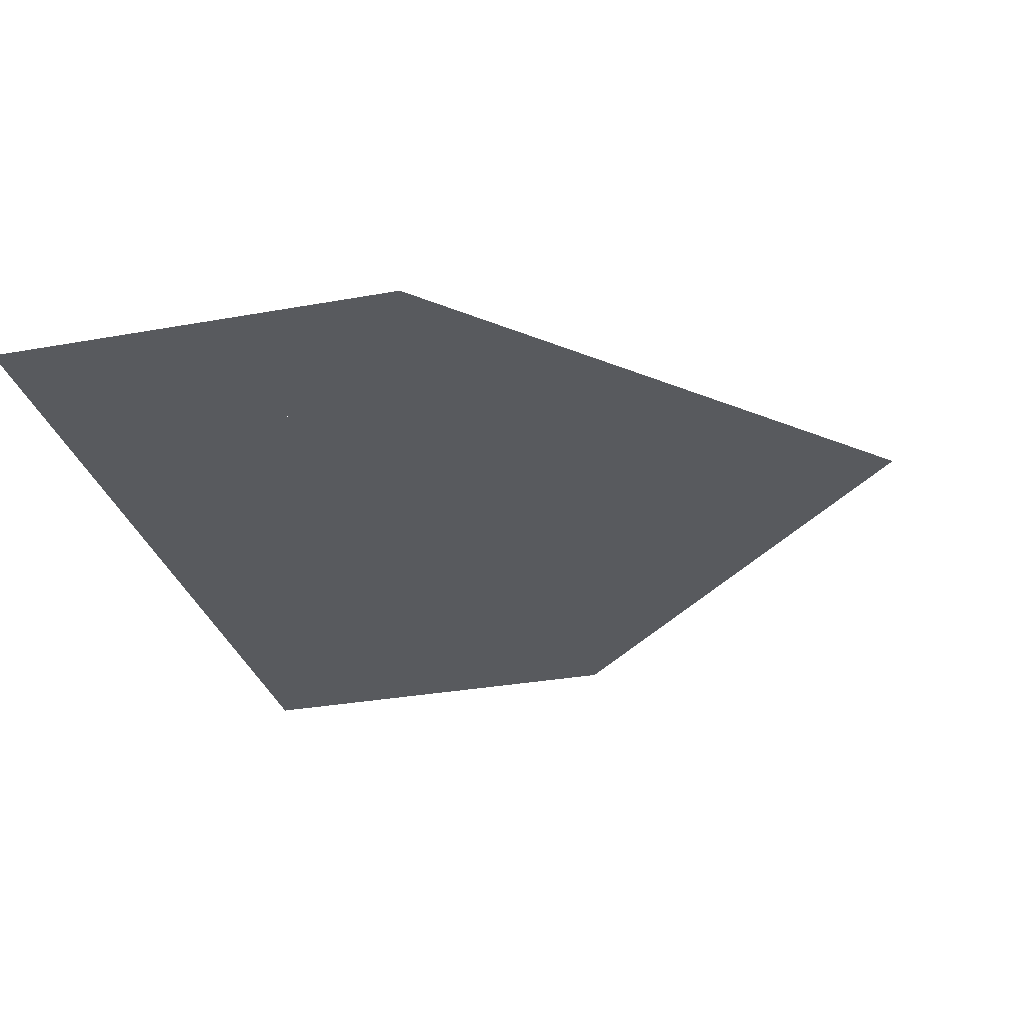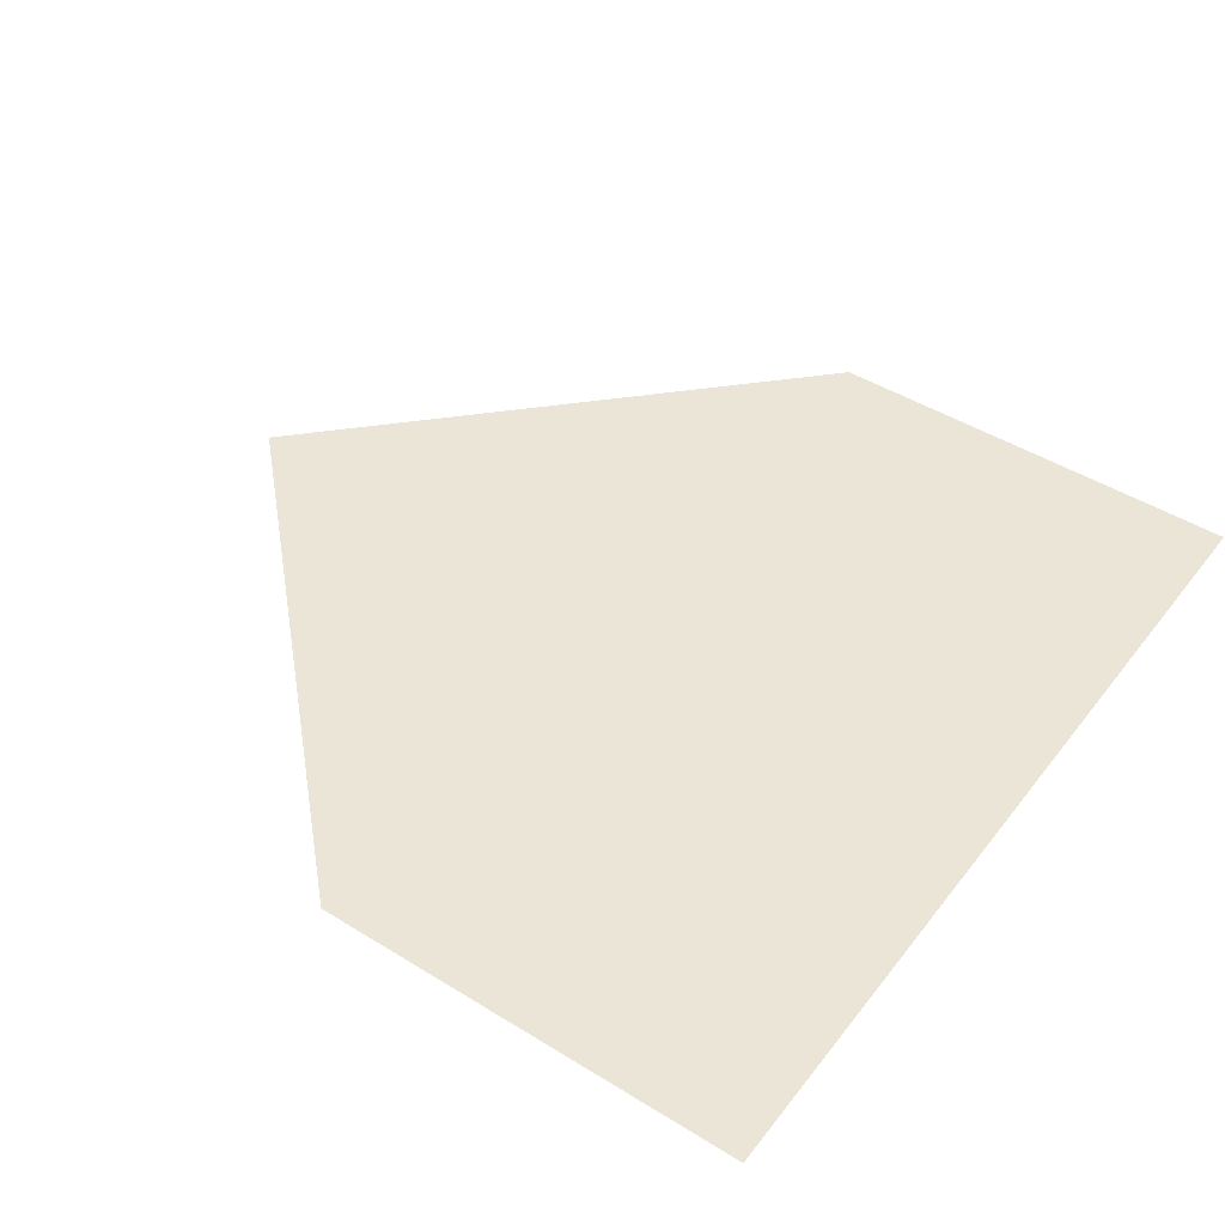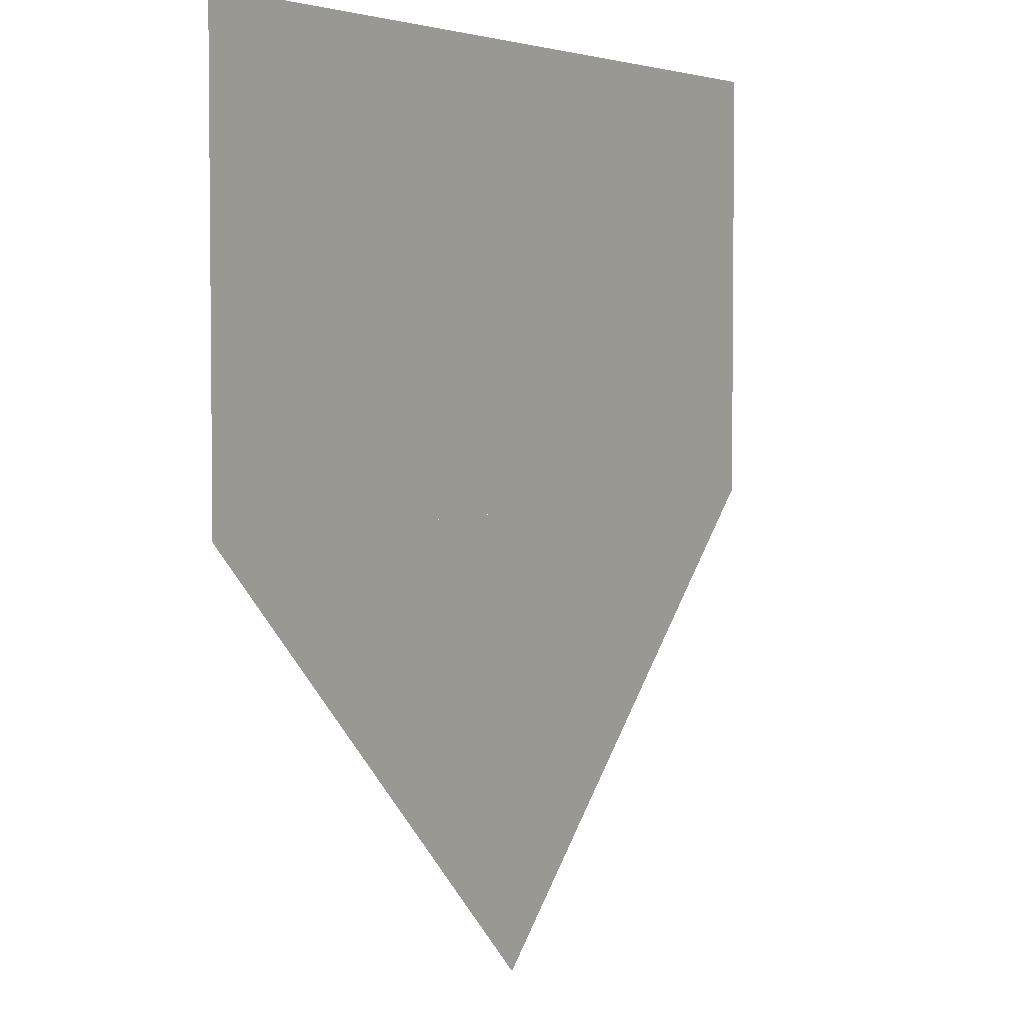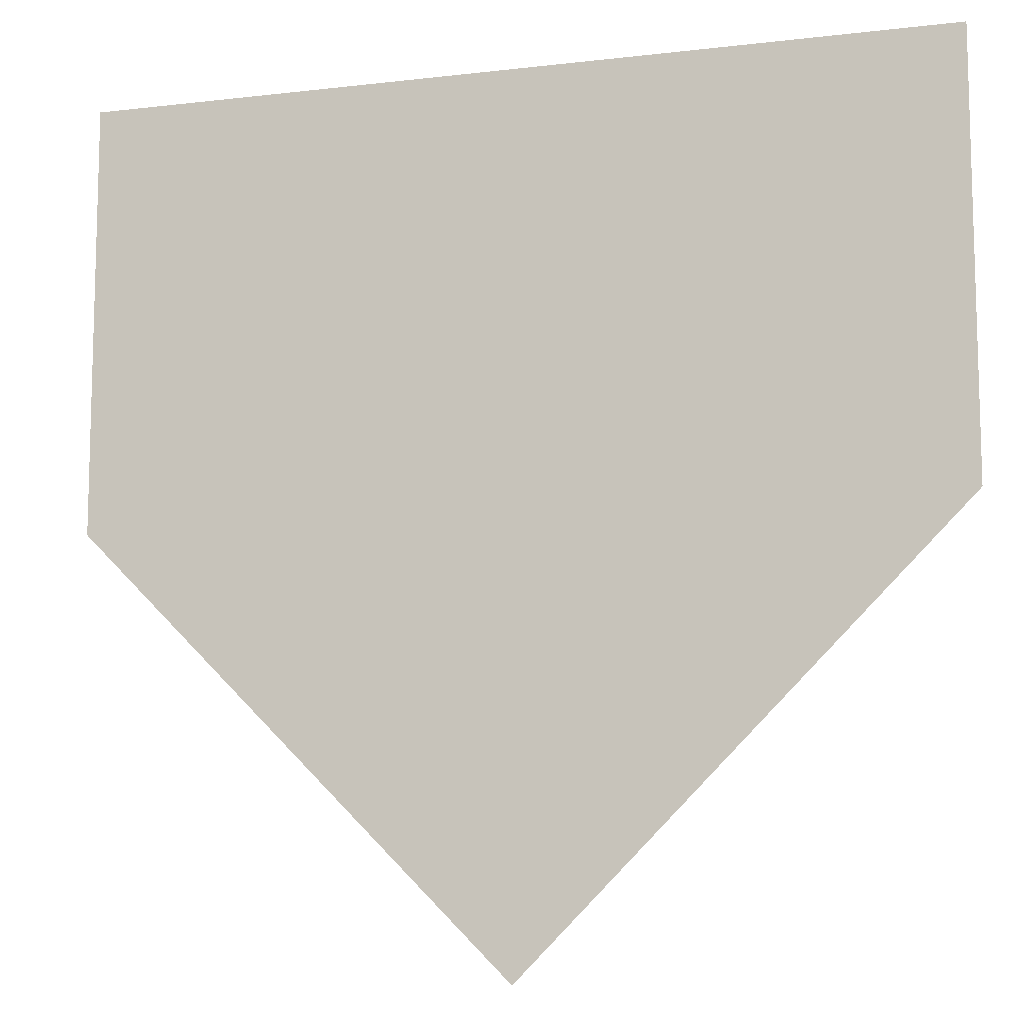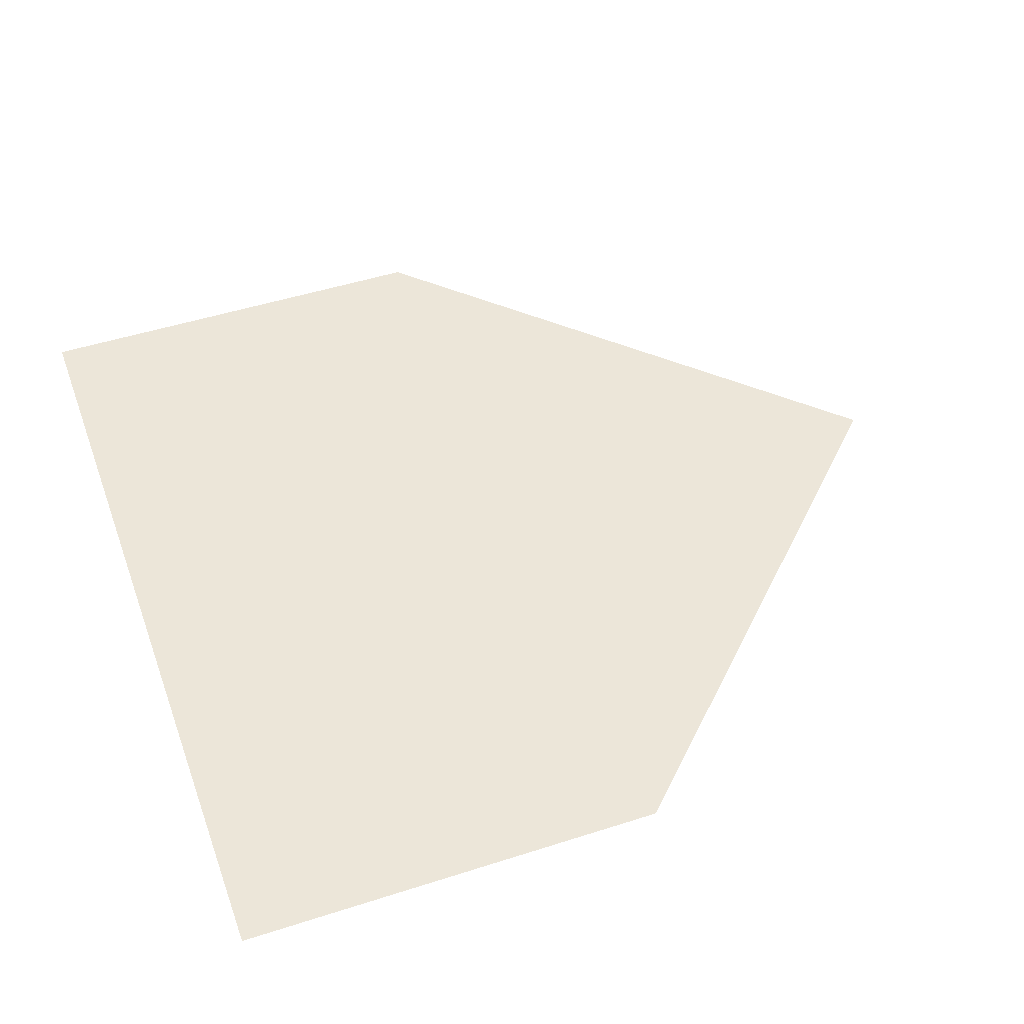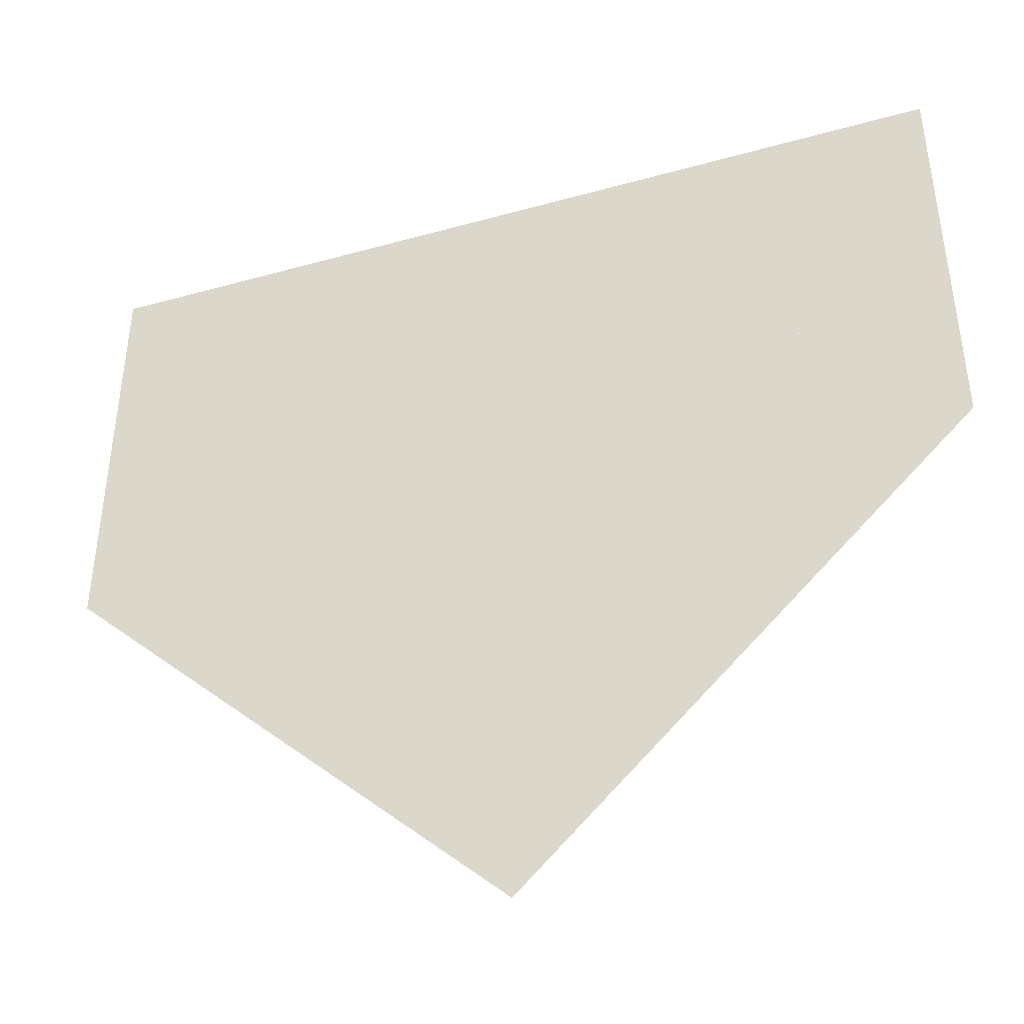
<metadata>
{"format":"obj","ext":"obj","renderer":"f3d","projection":"perspective","resolution":1024,"background":"white","views":[{"elev":-30.9,"azim":104.6,"up":"+Y"},{"elev":46.0,"azim":-54.7,"up":"+Y"},{"elev":3.8,"azim":123.0,"up":"+Z"},{"elev":-10.6,"azim":16.5,"up":"+Z"},{"elev":48.7,"azim":70.3,"up":"+Y"},{"elev":-43.6,"azim":-161.8,"up":"+Z"}]}
</metadata>
<code>
o T-Junction_on_same_face_Plane.005
v -8 0 -0.2217
v -8 0 0.7783
v -8.5 0 0.2783
v -7.5 0 0.2783
v -7.5 0 0.7783
v -8.5 0 0.7783
v -7.731 0 0.5095
v -8.243 0 0.5355
v -8 0 0.2783
f 4 1 9
f 3 6 8
f 2 5 7
f 7 5 4
f 8 6 2
f 9 1 3
f 3 2 4

</code>
